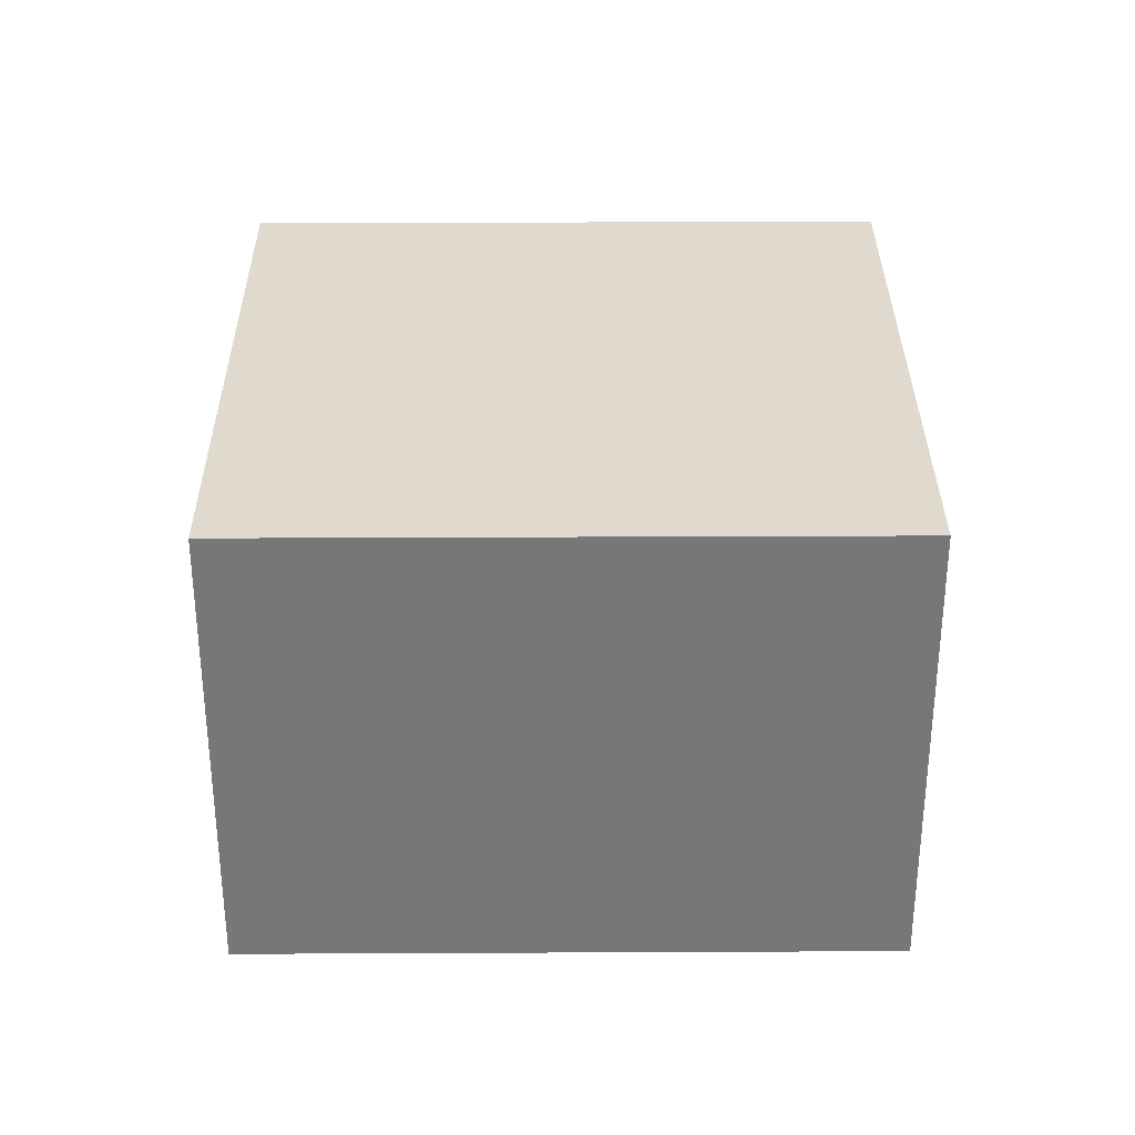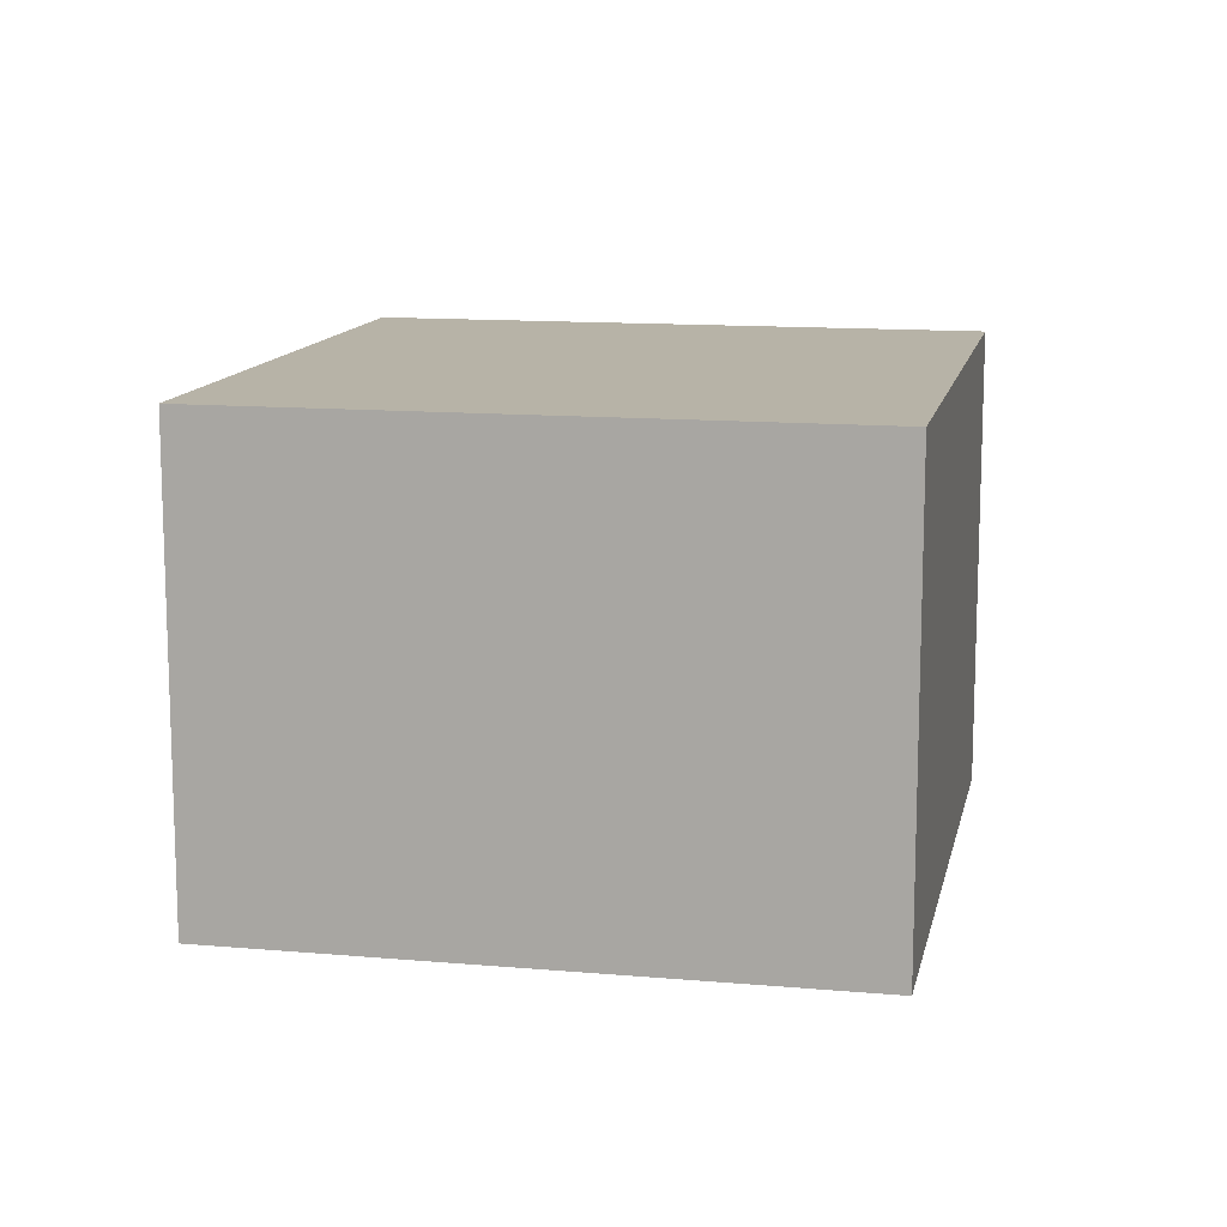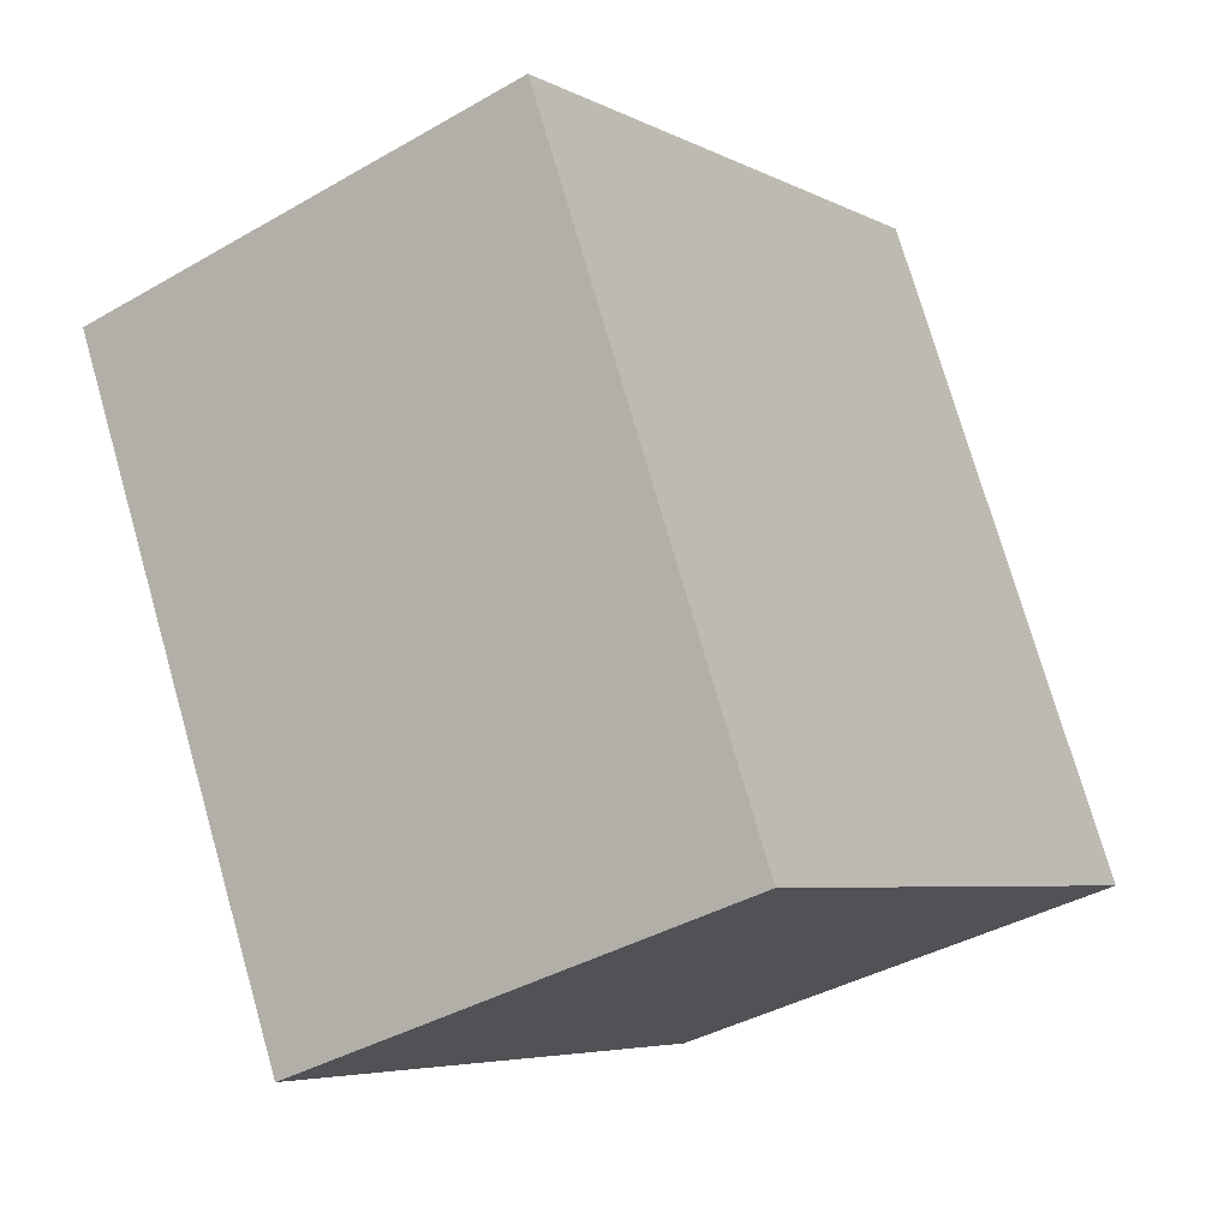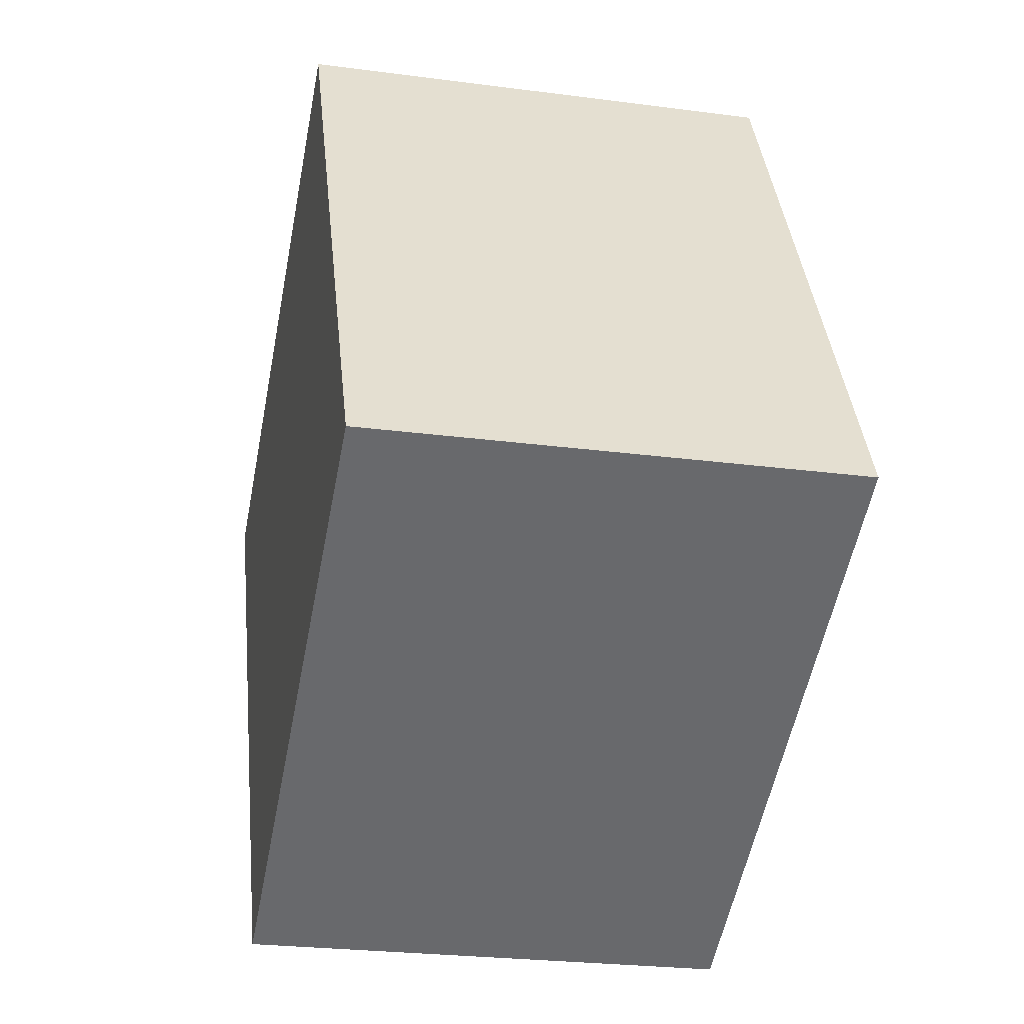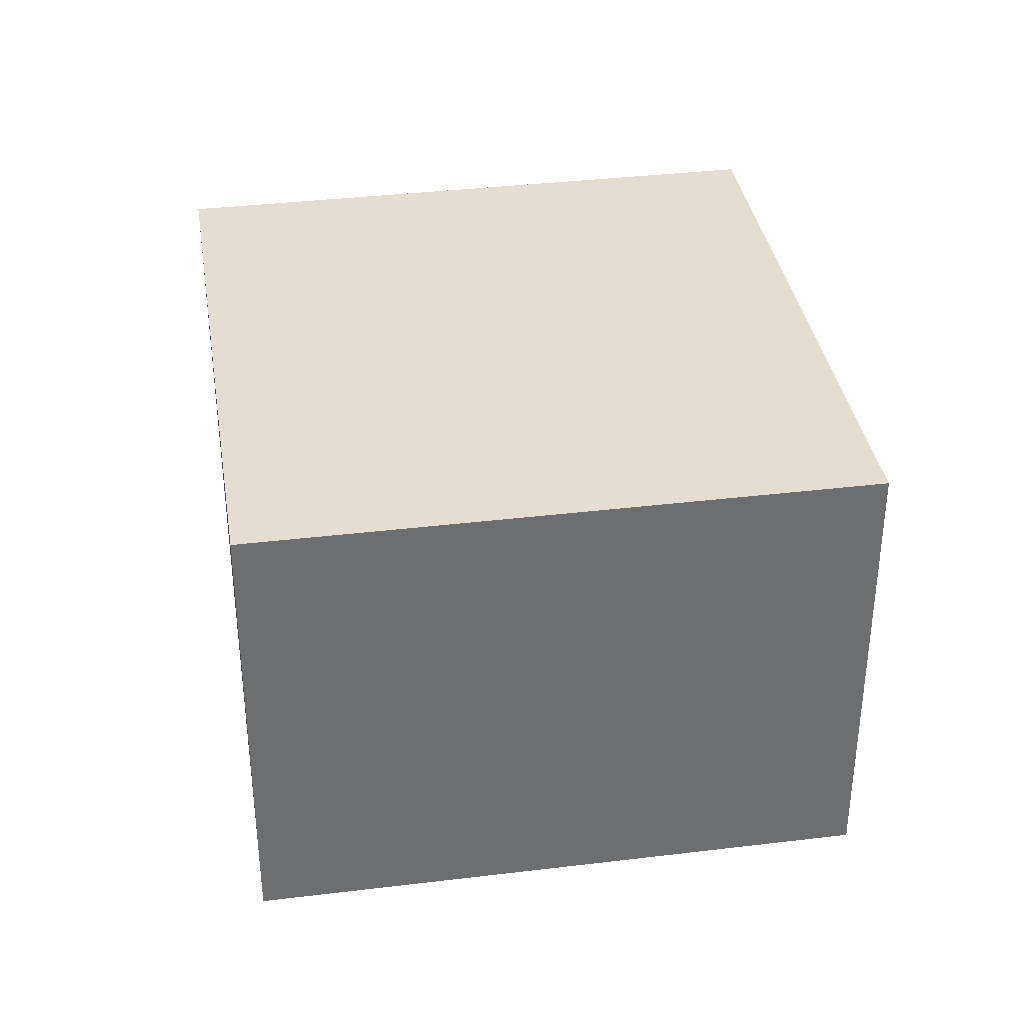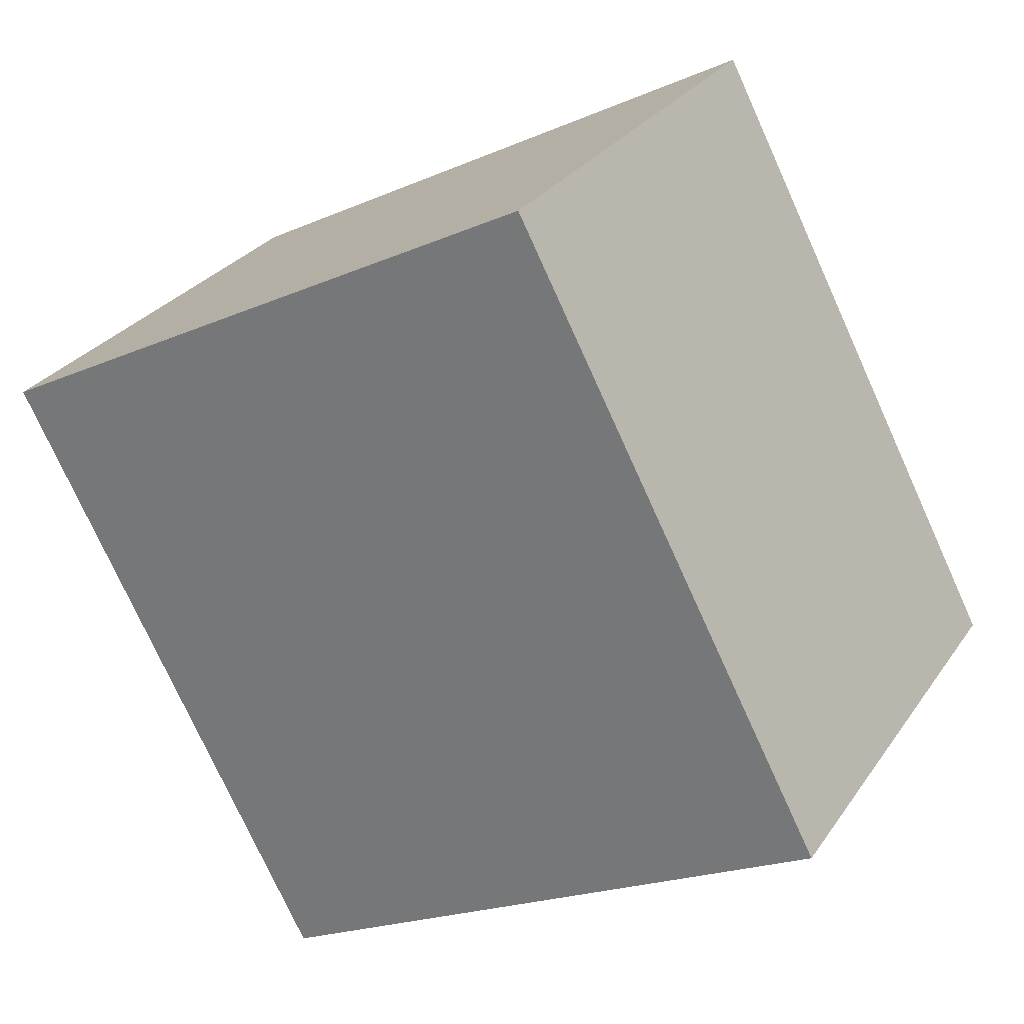
<metadata>
{"format":"obj","ext":"obj","renderer":"f3d","projection":"perspective","resolution":1024,"background":"white","views":[{"elev":32.8,"azim":-118.1,"up":"+Y"},{"elev":12.6,"azim":-16.1,"up":"+Y"},{"elev":-38.2,"azim":-53.7,"up":"+Z"},{"elev":-25.1,"azim":77.9,"up":"+Z"},{"elev":36.3,"azim":-36.7,"up":"+Y"},{"elev":28.2,"azim":27.5,"up":"+Z"}]}
</metadata>
<code>
v  2.295 1.925 1.206
v  1.244 1.925 -2.367
v  0 1.925 1.179e-16
v  3.539 1.925 -1.16
v  1.244 1.449e-16 -2.367
v  0 0 0
v  2.295 -7.385e-17 1.206
v  3.539 7.103e-17 -1.16
g defaultobject
f 1 2 3
f 2 1 4
f 5 3 2
f 3 5 6
f 6 1 3
f 1 6 7
f 7 4 1
f 4 7 8
f 8 2 4
f 2 8 5
f 8 6 5
f 6 8 7

</code>
